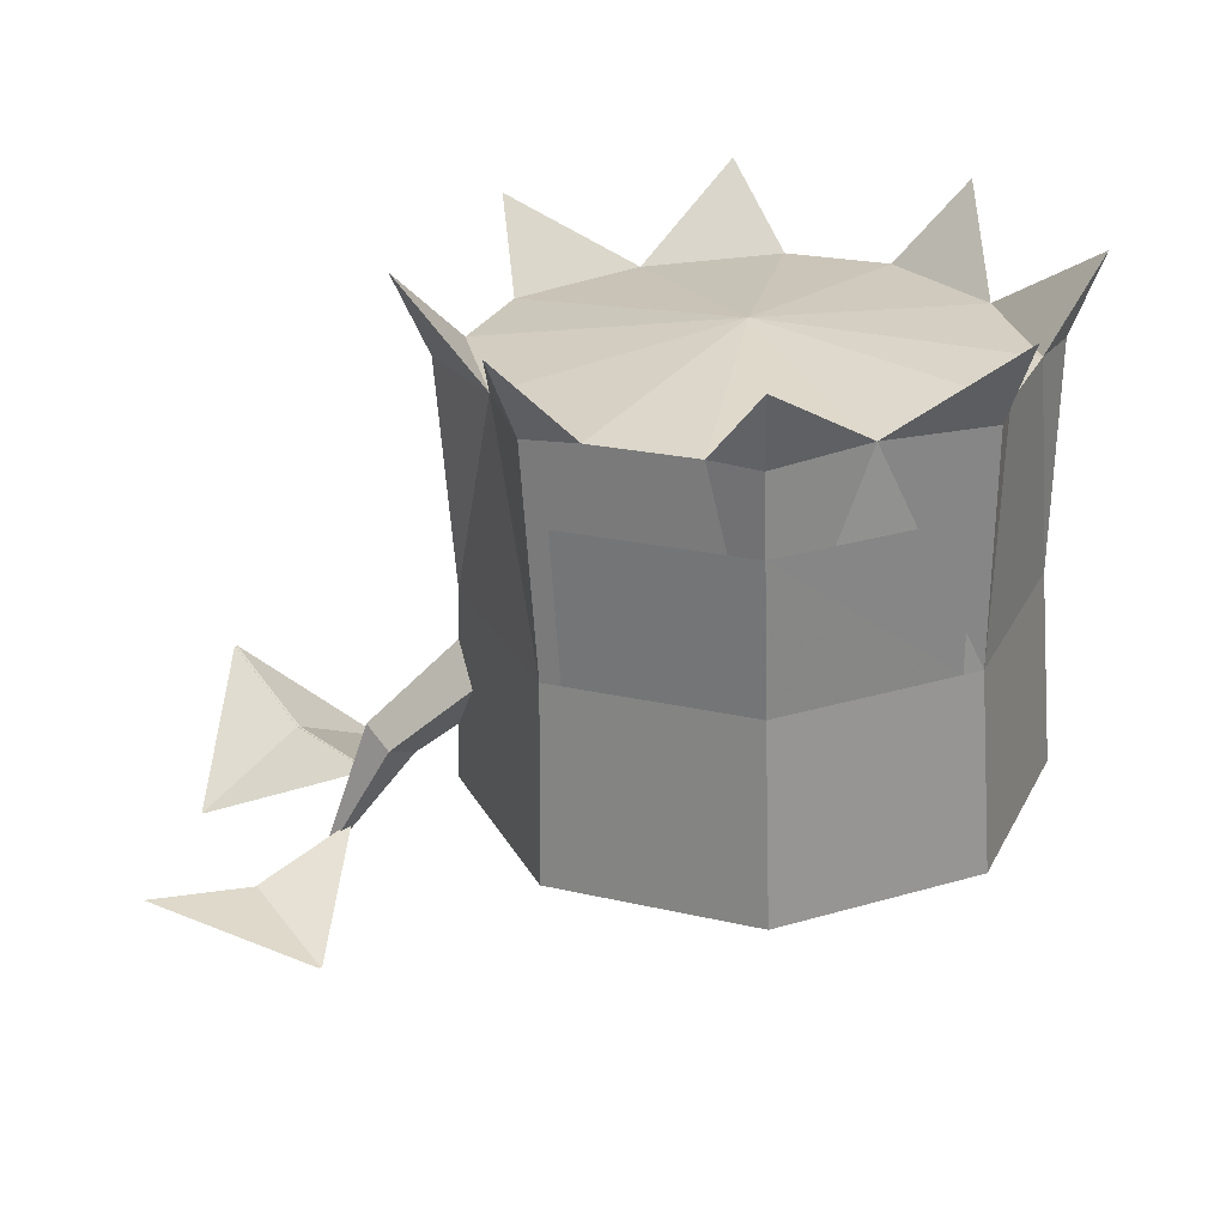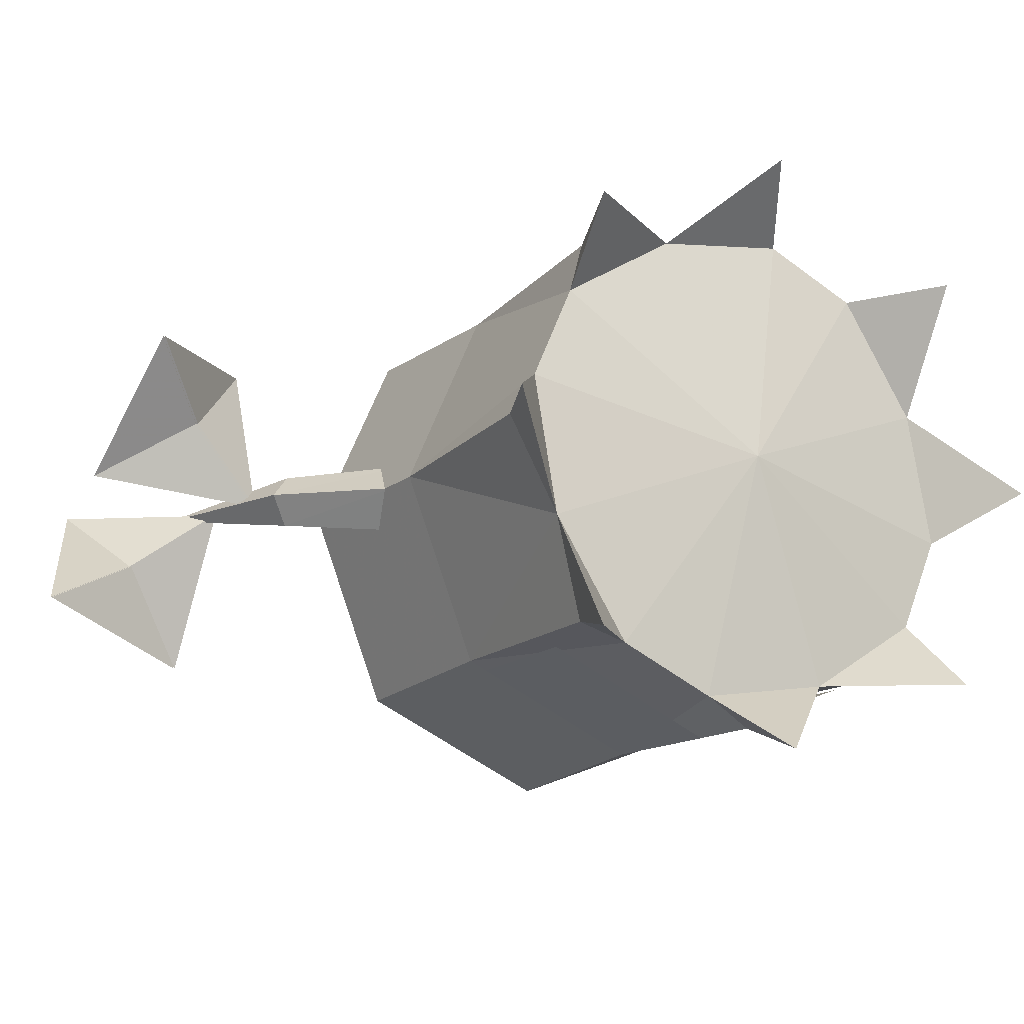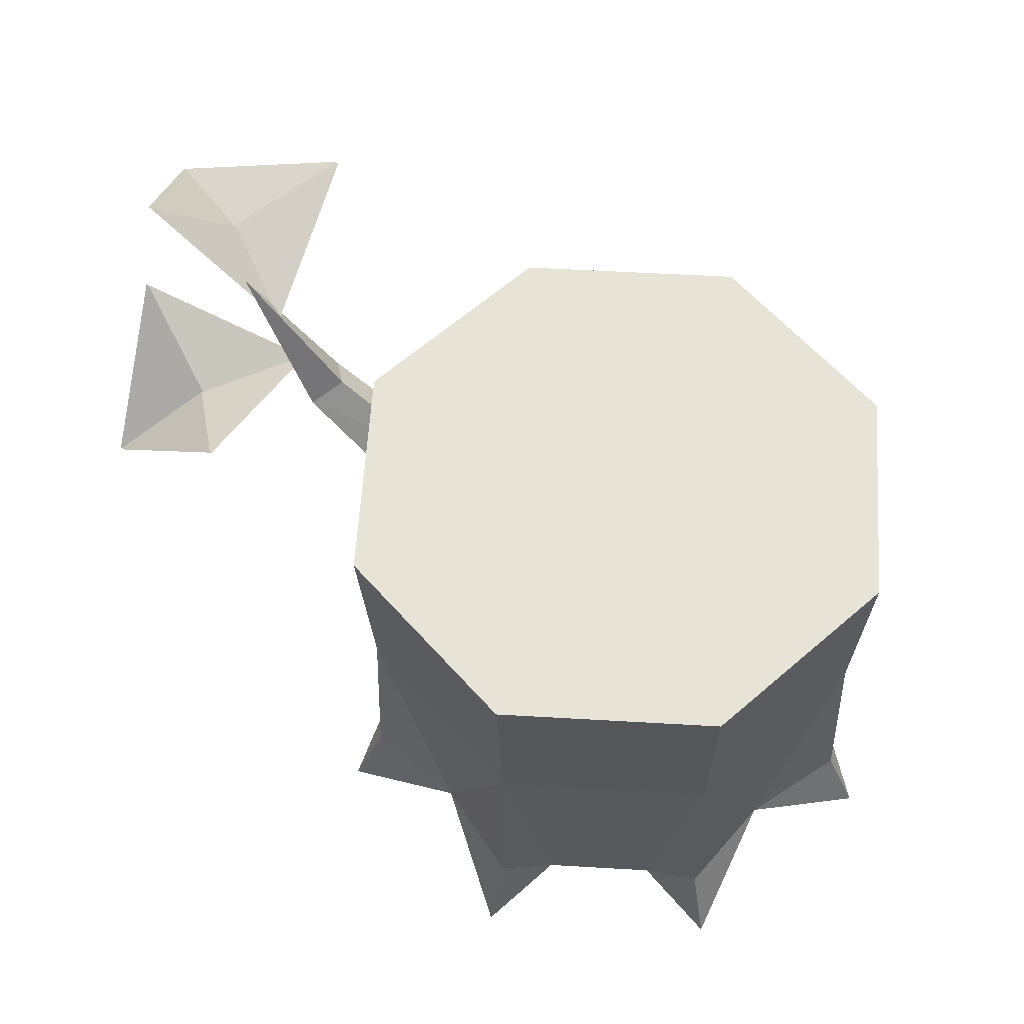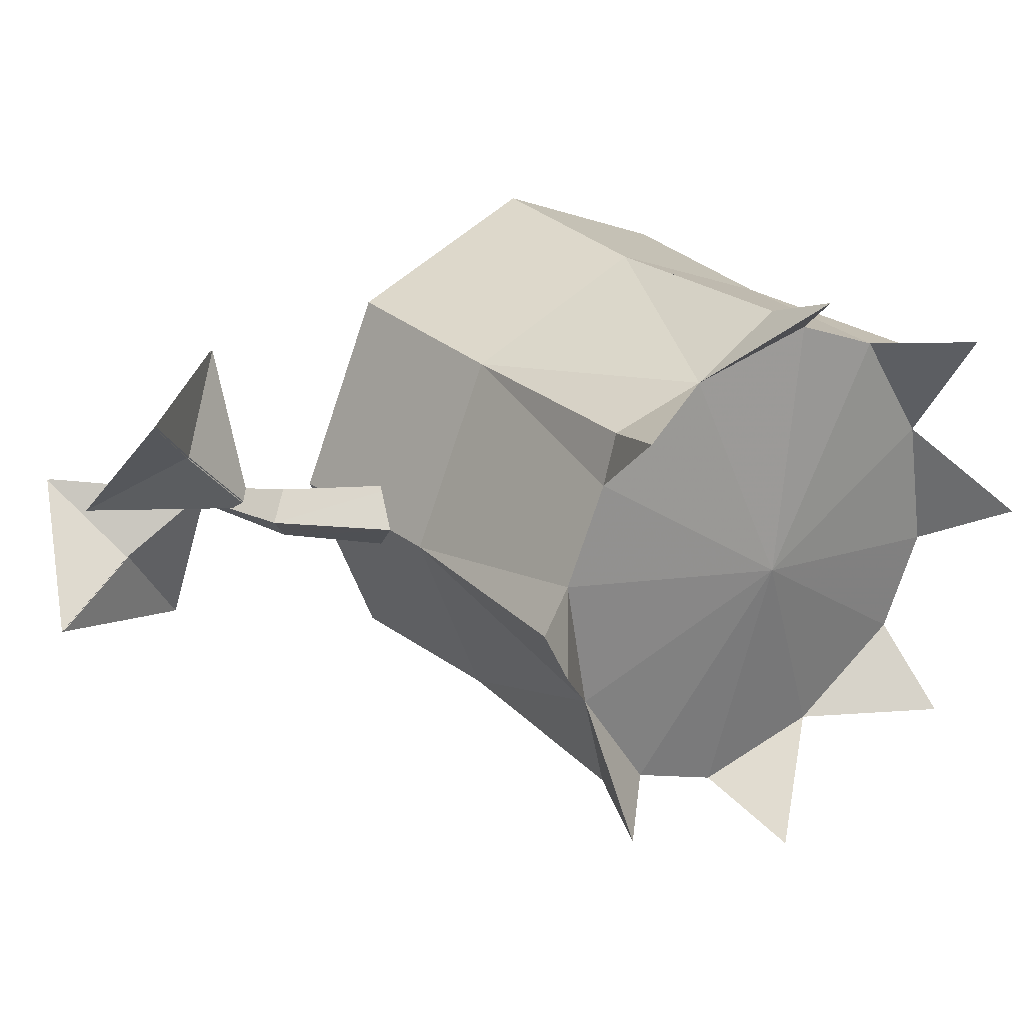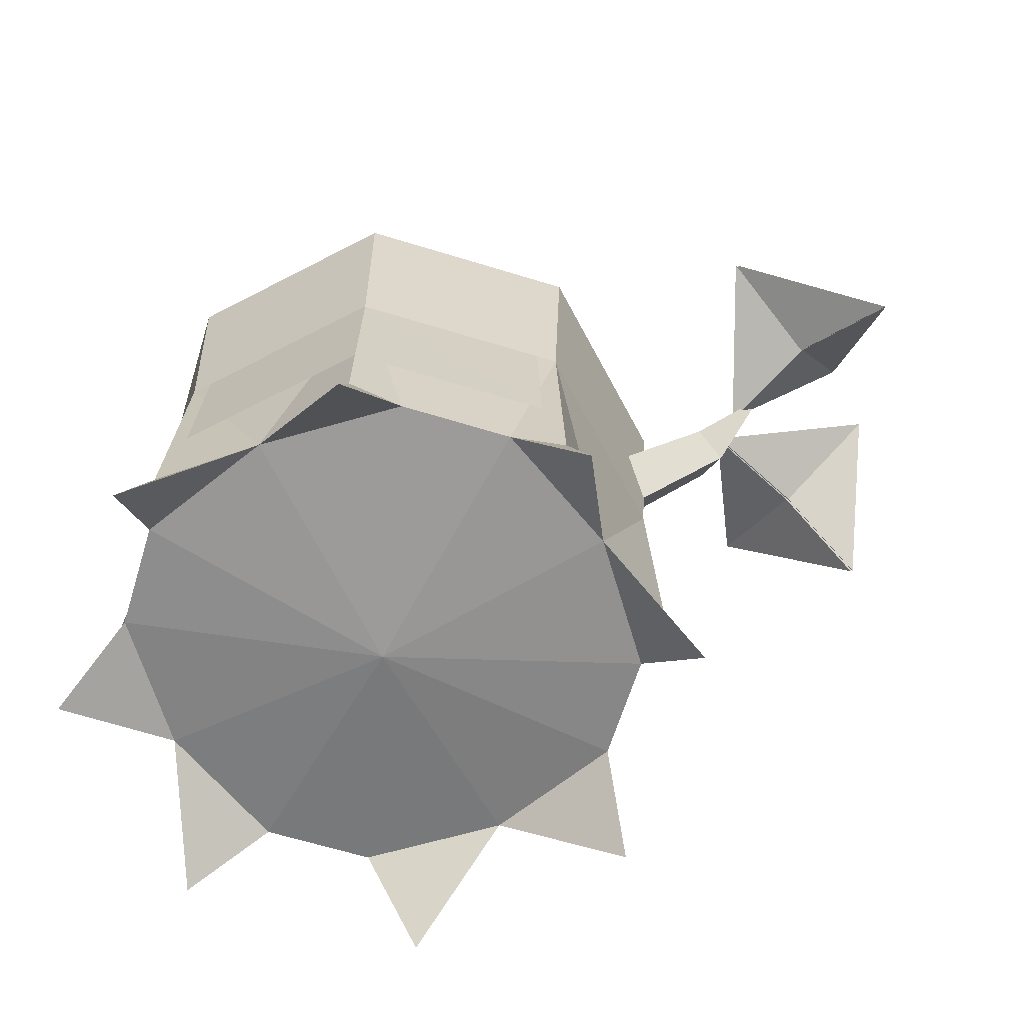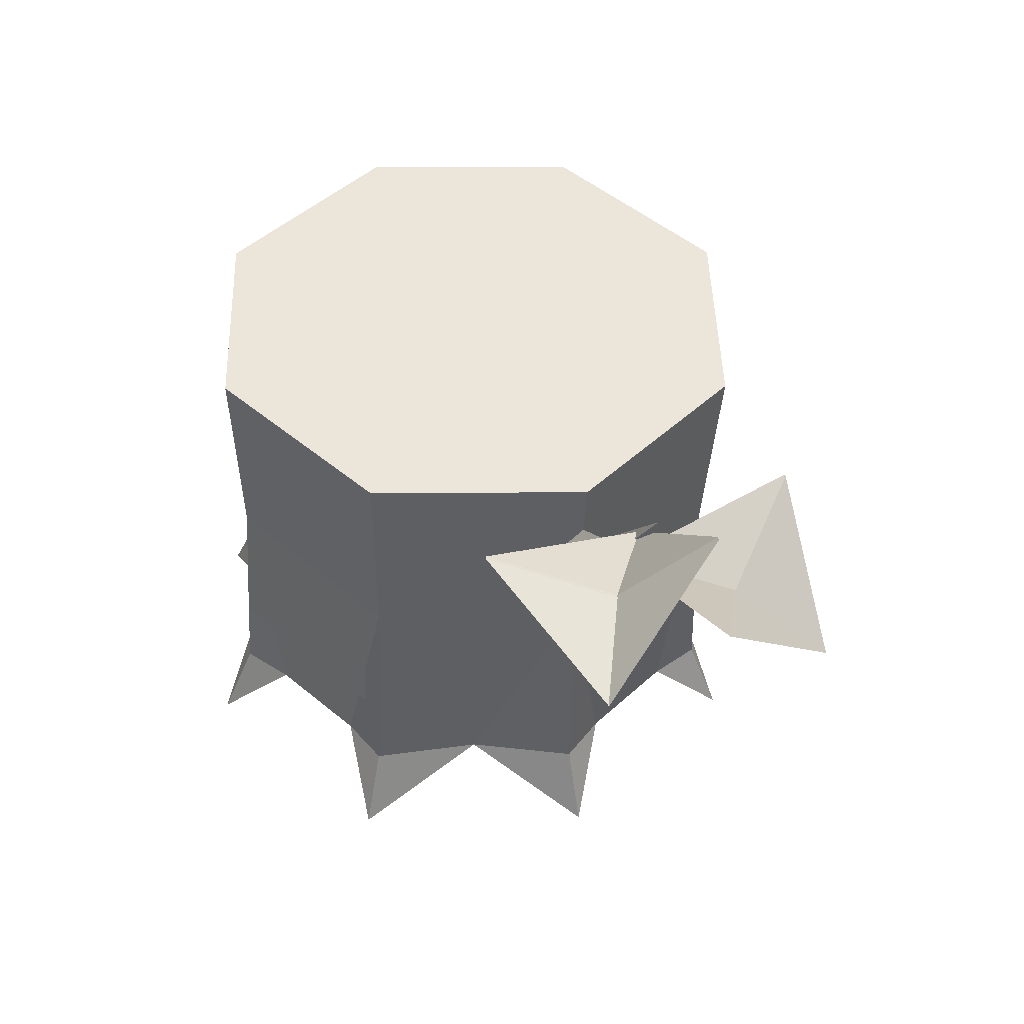
<metadata>
{"format":"obj","ext":"obj","renderer":"f3d","projection":"perspective","resolution":1024,"background":"white","views":[{"elev":-65.4,"azim":-178.2,"up":"+Y"},{"elev":-18.6,"azim":149.4,"up":"+Y"},{"elev":59.8,"azim":-153.8,"up":"+Z"},{"elev":25.1,"azim":142.8,"up":"+Y"},{"elev":-62.3,"azim":5.3,"up":"+Z"},{"elev":47.3,"azim":65.7,"up":"+Z"}]}
</metadata>
<code>
g TreeStump
v 1.222 -0.6573 1.846
v 0.000327 -0.1544 1.685
v 1.371 0.1028 1.825
v 0.7903 -1.3 1.863
v 0.2532 -1.523 1.869
v -0.5057 -1.374 1.865
v -1.147 -0.9417 1.853
v -1.37 -0.4037 1.839
v 1.148 0.6408 1.811
v 0.5063 1.073 1.8
v -0.2525 1.222 1.796
v -0.7896 0.9993 1.802
v -1.221 0.3564 1.819
v 1.461 -0.1173 3.073
v 1.033 0.9172 3.045
v 1.52 -0.08852 4.15
v 1.075 0.9877 4.121
v 1.075 0.9254 1.803
v 1.202 1.042 1.372
v 0.00043 1.346 3.034
v 0.000436 1.371 1.792
v 0.000438 1.434 4.11
v -1.032 0.9174 3.045
v -1.074 0.9879 4.121
v -1.46 -0.1171 3.073
v -1.519 -0.08831 4.15
v -1.033 -1.152 3.1
v -1.074 -1.165 4.179
v 0.000228 -1.58 3.112
v 0.000222 -1.61 4.191
v 1.033 -1.152 3.1
v 1.075 -1.165 4.179
v 1.074 -1.226 1.861
v 0.00022 -1.672 1.873
v 0.000208 -1.864 1.45
v -1.074 -1.226 1.861
v -1.201 -1.365 1.436
v -1.519 -0.1503 1.832
v -1.699 -0.1618 1.404
v -1.074 0.9255 1.803
v -1.201 1.042 1.372
v 0.000444 1.54 1.359
v 1.519 -0.1506 1.832
v 1.7 -0.162 1.404
v 1.202 -1.366 1.436
v 1.856 -0.2441 3.912
v 1.976 -0.09738 3.82
v 2.285 -0.07478 4.666
v 1.736 -0.0927 3.995
v 1.856 0.05404 3.904
v 1.447 -0.1106 3.324
v 1.305 0.09321 3.458
v 1.305 -0.307 3.469
v 1.163 -0.1031 3.603
v 3.073 -0.7305 4.455
v 2.558 -0.4349 4.566
v 2.186 -0.9818 4.725
v 2.799 -0.03584 5.057
v 2.096 -0.07837 4.408
v 2.738 0.7312 3.746
v 2.014 0.8262 4.366
v 2.384 0.3508 4.052
v 2.881 0.03236 4.387
v 1.977 -0.09434 4.091
v 3.086 -0.7328 4.455
v 2.199 -0.984 4.725
v 2.571 -0.4372 4.566
v 2.813 -0.03812 5.057
v 2.109 -0.08065 4.408
v 2.752 0.7289 3.746
v 2.397 0.3485 4.052
v 2.028 0.824 4.366
v 2.894 0.03008 4.387
v 1.99 -0.09662 4.091
v 0.9559 -1.246 2.292
v 0.9311 -1.195 3.101
v 0.000225 -1.641 2.302
v -0.9306 -1.195 3.101
v -0.9554 -1.246 2.292
f 1 2 3
f 4 2 1
f 4 5 2
f 6 2 5
f 6 7 2
f 7 8 2
f 9 3 2
f 10 9 2
f 11 10 2
f 11 2 12
f 2 13 12
f 8 13 2
f 9 14 3
f 15 14 9
f 15 16 14
f 17 16 15
f 15 9 18
f 9 19 18
f 10 18 19
f 15 18 10
f 20 15 10
f 17 15 20
f 20 10 21
f 22 17 20
f 22 20 23
f 24 22 23
f 24 23 25
f 26 24 25
f 26 25 27
f 28 26 27
f 28 27 29
f 30 28 29
f 30 29 31
f 32 30 31
f 29 4 31
f 31 4 33
f 29 5 4
f 34 5 29
f 34 35 5
f 6 35 34
f 6 29 27
f 34 29 6
f 27 36 6
f 6 36 37
f 7 37 36
f 27 7 36
f 25 7 27
f 25 8 7
f 38 8 25
f 38 39 8
f 13 39 38
f 38 25 13
f 13 25 23
f 23 40 13
f 13 40 41
f 12 41 40
f 23 12 40
f 20 12 23
f 20 11 12
f 21 11 20
f 21 42 11
f 10 42 21
f 9 10 19
f 43 14 1
f 44 43 1
f 31 1 14
f 31 33 1
f 33 45 1
f 33 4 45
f 32 31 14
f 32 14 16
f 44 1 3
f 6 5 35
f 6 37 7
f 13 8 39
f 13 41 12
f 10 11 42
f 43 3 14
f 44 3 43
f 4 1 45
f 46 47 48
f 49 46 48
f 49 48 50
f 51 47 46
f 51 52 47
f 52 50 47
f 53 51 46
f 53 46 49
f 54 53 49
f 54 49 50
f 52 54 50
f 50 48 47
f 32 28 30
f 16 28 32
f 16 26 28
f 17 26 16
f 17 24 26
f 22 24 17
f 55 56 57
f 58 56 55
f 59 56 58
f 59 57 56
f 60 61 62
f 63 60 62
f 64 63 62
f 64 62 61
f 65 66 67
f 68 65 67
f 69 68 67
f 69 67 66
f 70 71 72
f 73 71 70
f 74 71 73
f 74 72 71
f 75 76 29
f 77 75 29
f 77 29 78
f 79 77 78

</code>
